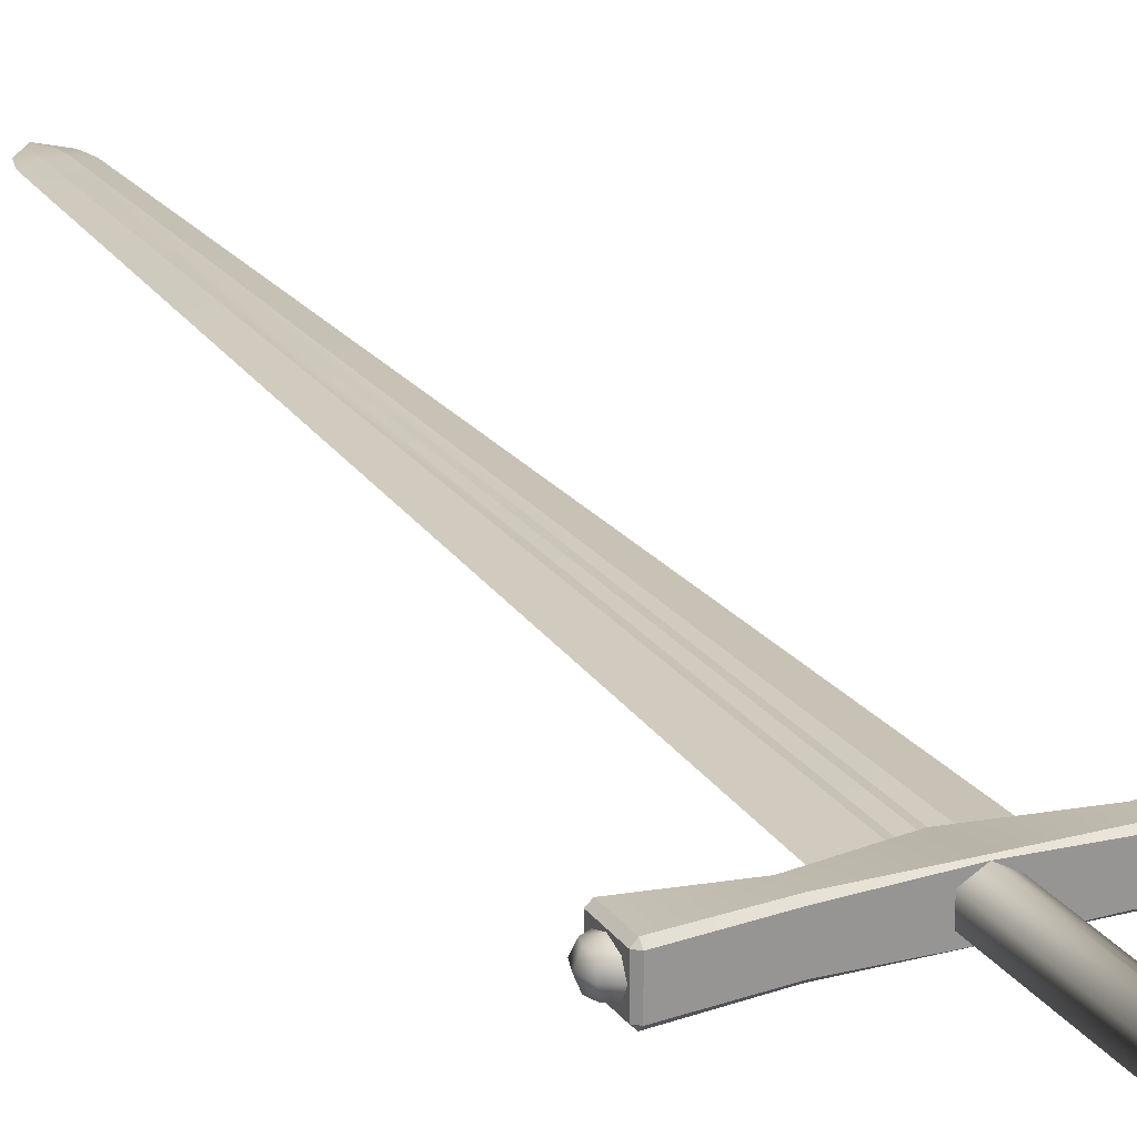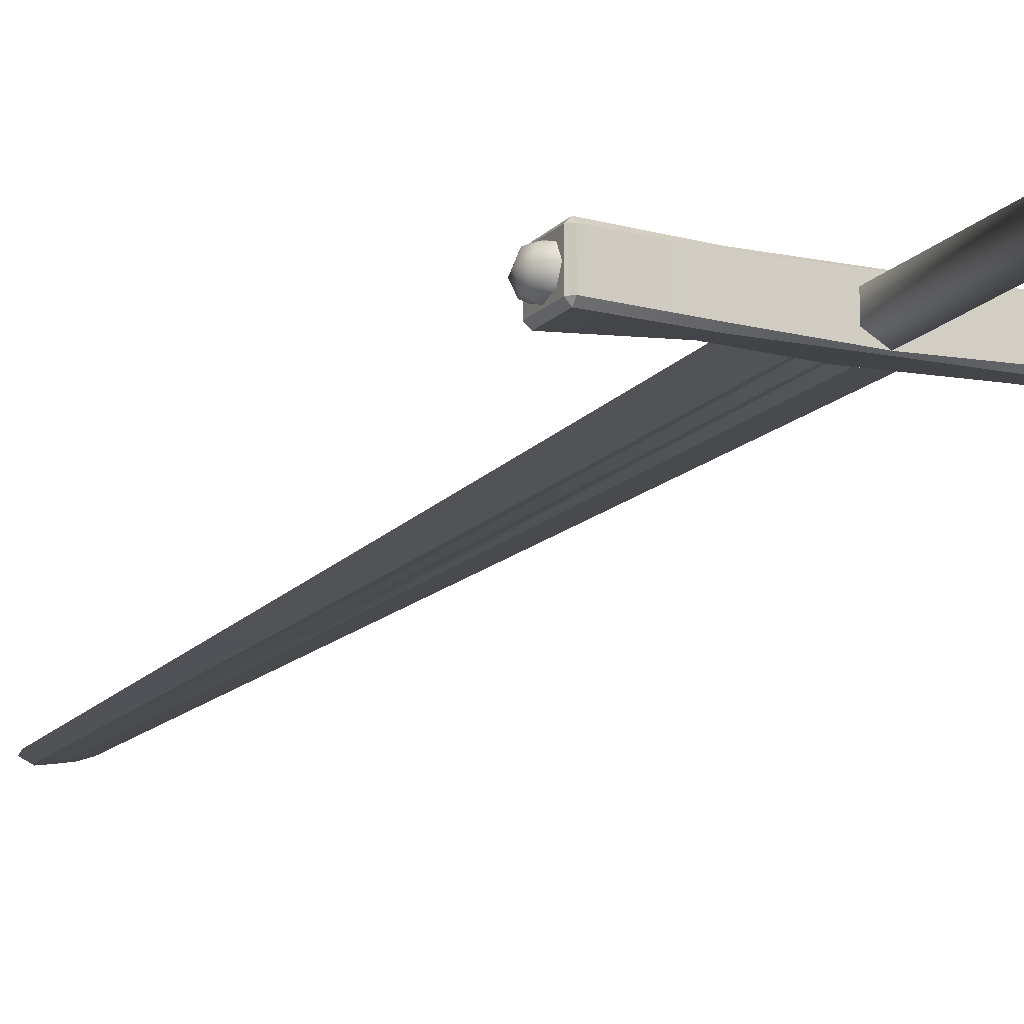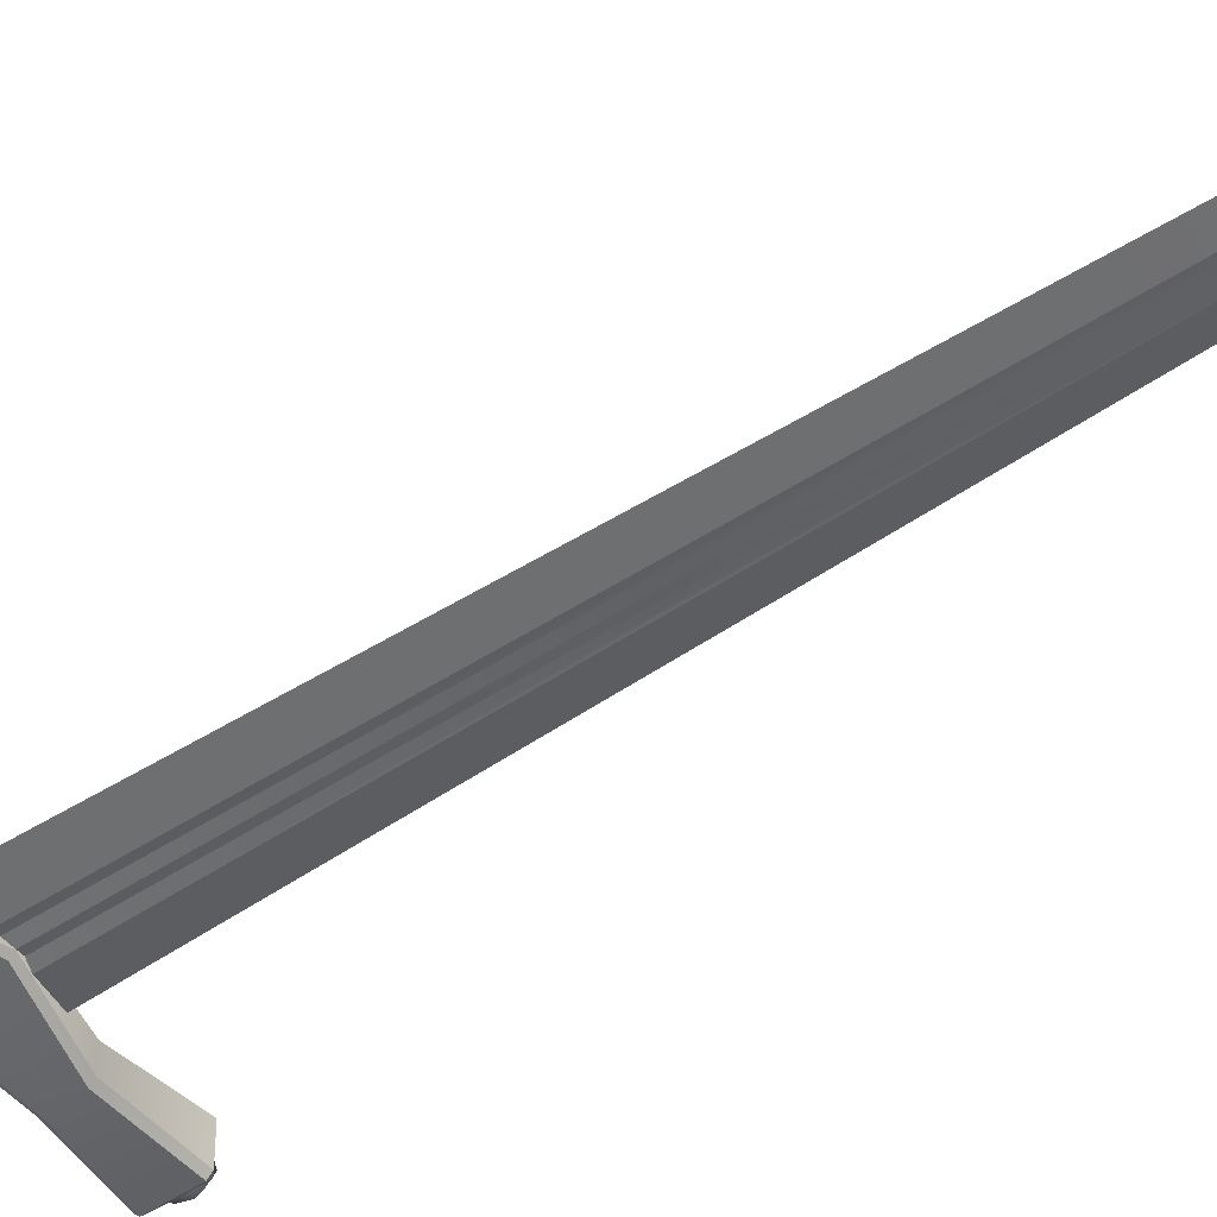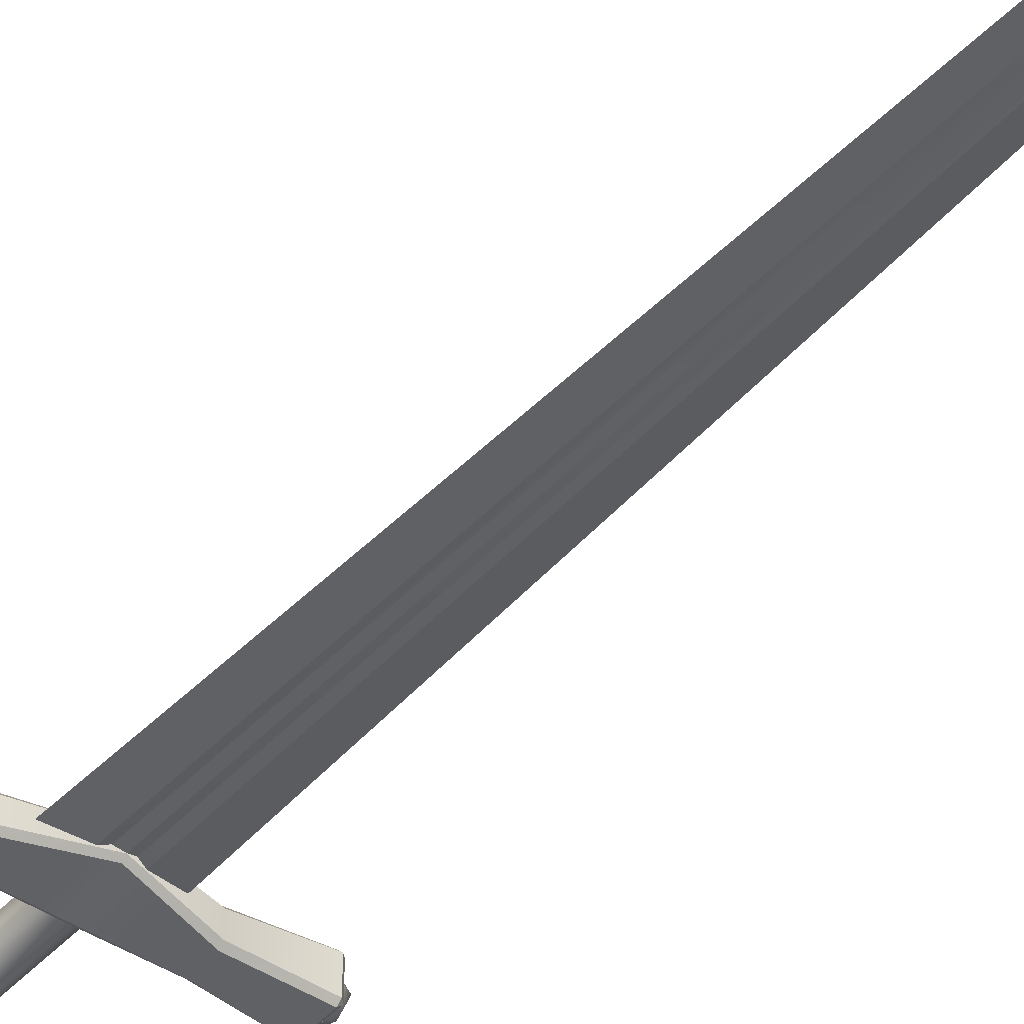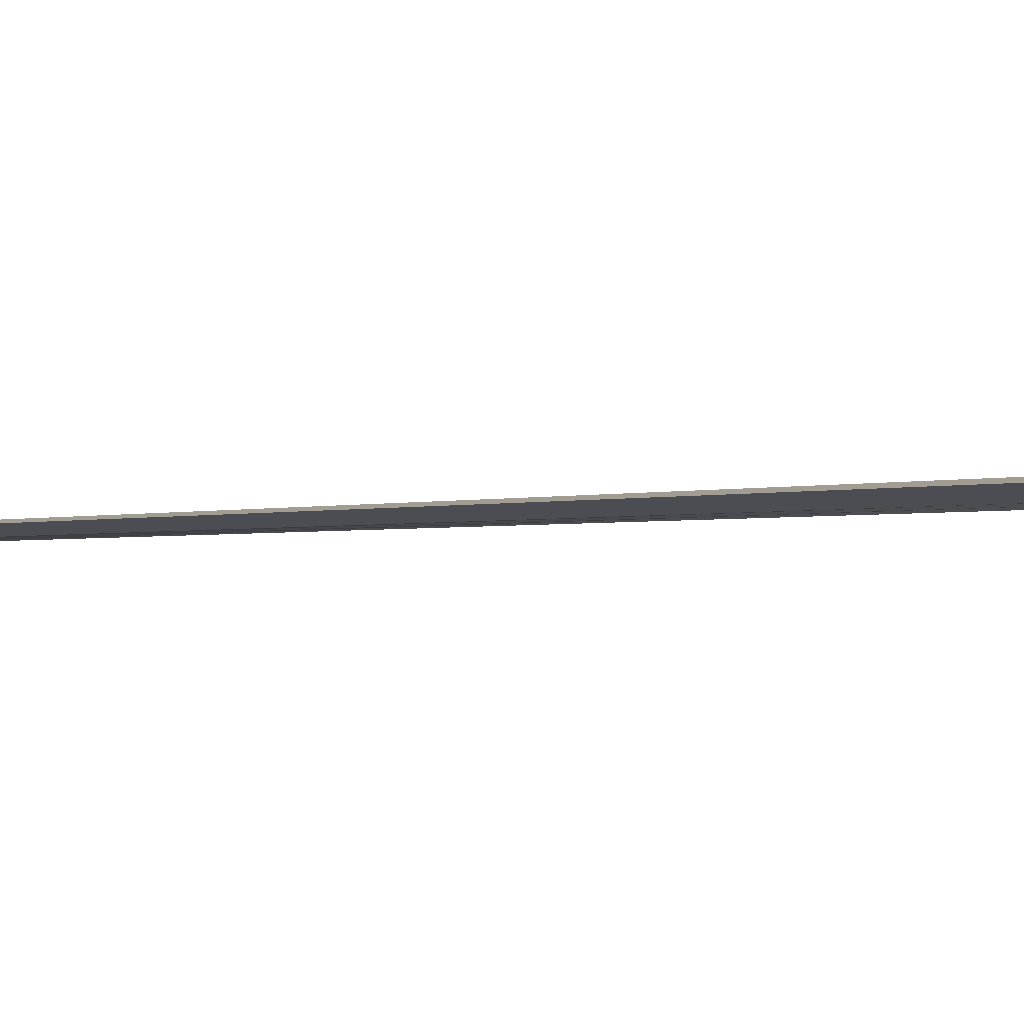
<metadata>
{"format":"obj","ext":"obj","renderer":"f3d","projection":"perspective","resolution":1024,"background":"white","views":[{"elev":22.3,"azim":-25.6,"up":"+Y"},{"elev":-14.6,"azim":-25.4,"up":"+Y"},{"elev":-46.4,"azim":127.6,"up":"+Y"},{"elev":-43.3,"azim":141.5,"up":"+Y"},{"elev":-5.8,"azim":-70.4,"up":"+Y"}]}
</metadata>
<code>
v -0.02323 1.659e-09 -0.6355
v -0.01858 1.666e-09 -0.6543
v -0.006156 -0.002475 -0.6543
v -0.007697 -0.003094 -0.6355
v -0.007697 -0.003094 -0.6355
v -0.006156 -0.002475 -0.6543
v 0.006156 -0.002475 -0.6543
v 0.007697 -0.003094 -0.6355
v 0.007697 -0.003094 -0.6355
v 0.006156 -0.002475 -0.6543
v 0.01858 1.485e-09 -0.6543
v 0.02323 1.432e-09 -0.6355
v 0.02323 1.432e-09 -0.6355
v 0.01858 1.485e-09 -0.6543
v 0.006156 0.002475 -0.6543
v 0.007697 0.003094 -0.6355
v 1.801e-08 1.695e-09 -0.6762
v 0.007697 0.003094 -0.6355
v 0.006156 0.002475 -0.6543
v -0.006156 0.002475 -0.6543
v -0.007697 0.003094 -0.6355
v -0.007697 0.003094 -0.6355
v -0.006156 0.002475 -0.6543
v -0.01858 1.666e-09 -0.6543
v -0.02323 1.659e-09 -0.6355
v 0.01096 -0.004408 -0.2738
v 0.0331 1.325e-09 -0.2738
v 1.801e-08 1.695e-09 -0.6762
v 1.801e-08 1.695e-09 -0.6762
v 1.801e-08 1.695e-09 -0.6762
v 1.801e-08 1.695e-09 -0.6762
v 1.801e-08 1.695e-09 -0.6762
v 0.0331 1.325e-09 -0.2738
v 0.01096 0.004408 -0.2738
v 0.005482 0.004408 -0.2738
v 0.01096 0.004408 -0.2738
v -0.01096 0.004408 -0.2738
v -0.005482 0.004408 -0.2738
v 6.508e-09 0.004408 -0.2738
v -0.01096 0.004408 -0.2738
v -0.0331 1.649e-09 -0.2738
v -0.005482 -0.004408 -0.2738
v -0.01096 -0.004408 -0.2738
v 0.01096 -0.004408 -0.2738
v 0.005482 -0.004408 -0.2738
v 5.377e-09 -0.004408 -0.2738
v -0.0331 1.649e-09 -0.2738
v -0.01096 -0.004408 -0.2738
v -0.05 1.631e-09 0.3462
v -0.01656 -0.006659 0.3462
v 0.008282 -0.00338 0.3462
v 0.01656 -0.006659 0.3462
v -0.01656 0.006659 0.3462
v -0.05 1.631e-09 0.3462
v -0.008282 0.00338 0.3462
v -0.01656 0.006659 0.3462
v 0.05 1.142e-09 0.3462
v 0.01656 0.006659 0.3462
v 0.01656 -0.006659 0.3462
v 0.05 1.142e-09 0.3462
v 0.01656 0.006659 0.3462
v 0.008282 0.00338 0.3462
v 0.008282 0.00338 0.3462
v -1.297e-08 0.006659 0.3462
v -1.297e-08 0.006659 0.3462
v -0.008282 0.00338 0.3462
v -0.01656 -0.006659 0.3462
v -0.008282 -0.00338 0.3462
v -0.008282 -0.00338 0.3462
v -1.305e-08 -0.006659 0.3462
v -1.305e-08 -0.006659 0.3462
v 0.008282 -0.00338 0.3462
v 0.01559 0.009 0.5776
v -1.087e-10 0.018 0.5776
v -1.012e-09 0.03402 0.587
v 0.02946 0.01701 0.587
v -1.087e-10 0.018 0.5776
v -1.087e-10 0.018 0.3776
v -0.01559 0.009 0.3776
v -0.01559 0.009 0.5776
v 1.465e-09 -0.018 0.5776
v 0.01559 -0.009 0.5776
v 0.02946 -0.01701 0.587
v 1.962e-09 -0.03402 0.587
v -0.01559 -0.009 0.3776
v -0.01559 -0.009 0.5776
v -0.02946 -0.01701 0.587
v 1.465e-09 -0.018 0.3776
v -0.02946 0.01701 0.587
v 0.01559 -0.009 0.3776
v -1.012e-09 0.03402 0.587
v 0.01559 0.009 0.3776
v -1.087e-10 0.018 0.3776
v 0.08031 -0.01086 0.3443
v 0.08031 0.01086 0.3443
v 0.1564 0.01563 0.3397
v 0.1564 -0.01563 0.3397
v 1.465e-09 -0.018 0.3776
v -1.087e-10 0.018 0.3776
v -0.08031 0.01591 0.3789
v -0.08031 -0.01591 0.3789
v -0.1564 -0.01563 0.3397
v -0.1564 0.01563 0.3397
v -0.08031 0.01086 0.3443
v -0.08031 -0.01086 0.3443
v 0.08031 0.01953 0.3747
v 0.1564 0.02014 0.3832
v 0.1564 0.01987 0.344
v 0.08031 0.01572 0.3486
v -0.1606 -0.01591 0.3837
v -0.1606 0.01591 0.3837
v -0.1606 0.01591 0.3437
v -0.1606 -0.01591 0.3437
v 0.1564 -0.01591 0.3875
v 0.1564 0.01591 0.3875
v 0.08031 0.01591 0.3789
v 0.08031 -0.01591 0.3789
v -2.076e-09 -0.006904 0.3217
v -1.125e-08 0.006904 0.3217
v 0.08031 0.01086 0.3443
v 6.474e-09 0.0194 0.3747
v 0.08031 0.01572 0.3486
v -1.176e-08 0.01081 0.3259
v 3.226e-08 -0.0194 0.3747
v -0.08031 -0.01953 0.3747
v -0.08031 -0.01572 0.3486
v 2.606e-09 -0.01081 0.3259
v -0.1564 -0.02014 0.3832
v -0.1564 -0.01987 0.344
v -0.08031 -0.01572 0.3486
v 0.1606 -0.01591 0.3437
v 0.1606 0.01591 0.3437
v 0.1606 0.01591 0.3837
v 0.1606 -0.01591 0.3837
v -0.08031 0.01953 0.3747
v -0.08031 0.01572 0.3486
v -0.1564 0.02014 0.3832
v -0.08031 0.01572 0.3486
v -0.1564 0.01987 0.344
v -0.1564 0.01591 0.3875
v -0.1564 -0.01591 0.3875
v 0.08031 -0.01953 0.3747
v 0.08031 -0.01572 0.3486
v 2.294e-09 -0.04662 0.6103
v -0.04037 -0.02331 0.6103
v 0.04037 -0.02331 0.6103
v 0.04037 0.02331 0.6103
v -1.781e-09 0.04662 0.6103
v -0.04037 0.02331 0.6103
v -1.781e-09 0.04662 0.6103
v -2.725e-09 0.04662 0.6319
v 0.04037 0.02331 0.6319
v -0.04037 0.02331 0.6319
v -2.725e-09 0.04662 0.6319
v -0.04037 -0.02331 0.6319
v 1.35e-09 -0.04662 0.6319
v 0.04037 -0.02331 0.6319
v -0.02695 -0.01556 0.6558
v -0.02695 0.01556 0.6558
v -1.037e-09 -0.03112 0.6558
v 0.02695 -0.01556 0.6558
v 0.02695 0.01556 0.6558
v -3.758e-09 0.03112 0.6558
v -3.758e-09 0.03112 0.6558
v -3.124e-09 2.313e-08 0.6661
v -3.124e-09 2.313e-08 0.6661
v -3.124e-09 2.313e-08 0.6661
v -3.124e-09 2.313e-08 0.6661
v -3.124e-09 2.313e-08 0.6661
v -3.124e-09 2.313e-08 0.6661
v 0.1564 -0.01987 0.344
v 0.1564 -0.01563 0.3397
v 0.1606 -0.01591 0.3437
v 0.1564 0.01563 0.3397
v 0.1564 0.01987 0.344
v 0.1606 0.01591 0.3437
v 0.1564 -0.02014 0.3832
v 0.1606 -0.01591 0.3837
v 0.1564 -0.01591 0.3875
v 0.1564 0.02014 0.3832
v 0.1564 0.01591 0.3875
v 0.1606 0.01591 0.3837
v -0.1564 -0.01987 0.344
v -0.1606 -0.01591 0.3437
v -0.1564 -0.01563 0.3397
v -0.1564 0.01987 0.344
v -0.1564 0.01563 0.3397
v -0.1606 0.01591 0.3437
v -0.1564 -0.01591 0.3875
v -0.1606 -0.01591 0.3837
v -0.1564 -0.02014 0.3832
v -0.1564 0.02014 0.3832
v -0.1606 0.01591 0.3837
v -0.1564 0.01591 0.3875
v 0.1564 -0.02014 0.3832
v 0.1564 -0.01987 0.344
v 0.1606 -0.01591 0.3437
v 0.1606 -0.01591 0.3837
v 0.1564 -0.01563 0.3397
v 0.1564 0.01563 0.3397
v 0.1606 0.01591 0.3437
v 0.1606 -0.01591 0.3437
v 0.1564 0.01987 0.344
v 0.1564 0.02014 0.3832
v 0.1606 0.01591 0.3837
v 0.1606 0.01591 0.3437
v 0.1564 0.01591 0.3875
v 0.1564 -0.01591 0.3875
v 0.1606 -0.01591 0.3837
v 0.1606 0.01591 0.3837
v 0.08031 -0.01953 0.3747
v 0.1564 -0.02014 0.3832
v 0.1564 -0.01591 0.3875
v 0.08031 -0.01591 0.3789
v -0.08031 0.01953 0.3747
v -0.1564 0.02014 0.3832
v -0.1564 0.01591 0.3875
v -0.08031 0.01591 0.3789
v -0.1606 0.01591 0.3837
v -0.1606 -0.01591 0.3837
v -0.1564 -0.01591 0.3875
v -0.1564 0.01591 0.3875
v -0.1564 -0.01987 0.344
v -0.1564 -0.02014 0.3832
v -0.1606 -0.01591 0.3837
v -0.1606 -0.01591 0.3437
v -0.1564 0.02014 0.3832
v -0.1564 0.01987 0.344
v -0.1606 0.01591 0.3437
v -0.1606 0.01591 0.3837
v -0.1564 0.01563 0.3397
v -0.1564 -0.01563 0.3397
v -0.1606 -0.01591 0.3437
v -0.1606 0.01591 0.3437
v -0.08031 -0.01572 0.3486
v -0.1564 -0.01987 0.344
v -0.1564 -0.01563 0.3397
v -0.08031 -0.01086 0.3443
v 0.08031 0.01572 0.3486
v 0.1564 0.01987 0.344
v 0.1564 0.01563 0.3397
v 0.08031 0.01086 0.3443
v -0.08031 -0.01953 0.3747
v 3.226e-08 -0.0194 0.3747
v 1.465e-09 -0.018 0.3776
v -0.08031 -0.01591 0.3789
v 0.08031 0.01953 0.3747
v 6.474e-09 0.0194 0.3747
v -1.087e-10 0.018 0.3776
v 0.08031 0.01591 0.3789
v 0.08031 -0.01572 0.3486
v 2.606e-09 -0.01081 0.3259
v -2.076e-09 -0.006904 0.3217
v 0.08031 -0.01086 0.3443
v -0.08031 0.01572 0.3486
v -1.176e-08 0.01081 0.3259
v -1.125e-08 0.006904 0.3217
v -0.08031 0.01086 0.3443
v 0.08031 0.01572 0.3486
v 0.08031 0.01086 0.3443
v 0.1564 0.02014 0.3832
v 0.1564 0.01591 0.3875
v 0.1564 -0.01987 0.344
v 0.08031 -0.01572 0.3486
v 0.08031 -0.01086 0.3443
v 0.1564 -0.01563 0.3397
v -0.08031 -0.01572 0.3486
v -0.08031 -0.01086 0.3443
v -0.1564 -0.02014 0.3832
v -0.1564 -0.01591 0.3875
v -0.1564 0.01987 0.344
v -0.08031 0.01572 0.3486
v -0.08031 0.01086 0.3443
v -0.1564 0.01563 0.3397
v 0.1564 -0.02014 0.3832
v 0.08031 -0.01572 0.3486
v 0.1564 -0.01987 0.344
v -0.08031 -0.01086 0.3443
v -0.1708 0.01017 0.3637
v -0.1678 0.01017 0.373
v -0.1606 0.01438 0.3637
v -0.1606 -0.01438 0.3637
v -0.1606 -0.01017 0.3768
v -0.1678 -0.01017 0.373
v -0.1606 -0.01017 0.3506
v -0.1678 -0.01017 0.3544
v -0.1708 2.335e-08 0.3506
v -0.1606 2.182e-08 0.3452
v -0.1606 2.182e-08 0.3822
v -0.1708 2.335e-08 0.3768
v -0.1606 -0.01438 0.3637
v -0.1708 -0.01017 0.3637
v -0.1606 0.01017 0.3768
v -0.1606 -0.01438 0.3637
v -0.1708 -0.01017 0.3637
v -0.1606 0.01438 0.3637
v -0.175 2.399e-08 0.3637
v -0.1708 0.01017 0.3637
v -0.1678 0.01017 0.3544
v -0.175 2.399e-08 0.3637
v -0.1606 0.01438 0.3637
v -0.1606 -0.01438 0.3637
v -0.1606 0.01017 0.3506
v -0.1606 0.01438 0.3637
v 0.1606 -0.01017 0.3506
v 0.1606 -2.436e-09 0.3452
v 0.1708 -2.436e-09 0.3506
v 0.1678 -0.01017 0.3544
v 0.1606 0.01017 0.3506
v 0.1606 0.01438 0.3637
v 0.1678 0.01017 0.3544
v 0.1606 -0.01438 0.3637
v 0.175 -2.436e-09 0.3637
v 0.1708 -0.01017 0.3637
v 0.1606 0.01438 0.3637
v 0.1708 0.01017 0.3637
v 0.1606 -0.01438 0.3637
v 0.175 -2.436e-09 0.3637
v 0.1708 0.01017 0.3637
v 0.1678 0.01017 0.373
v 0.1708 -2.436e-09 0.3768
v 0.1708 -0.01017 0.3637
v 0.1678 -0.01017 0.373
v 0.1606 0.01438 0.3637
v 0.1606 -0.01438 0.3637
v 0.1606 -0.01438 0.3637
v 0.1606 -0.01017 0.3768
v 0.1606 0.01017 0.3768
v 0.1606 -2.436e-09 0.3822
v 0.1606 0.01438 0.3637
f 1 2 3
f 1 3 4
f 5 6 7
f 5 7 8
f 9 10 11
f 9 11 12
f 13 14 15
f 13 15 16
f 15 14 17
f 18 19 20
f 18 20 21
f 22 23 24
f 22 24 25
f 26 9 12
f 26 12 27
f 7 6 28
f 20 19 29
f 3 2 30
f 11 10 31
f 24 23 32
f 33 13 16
f 33 16 34
f 35 36 18
f 18 21 37
f 38 39 35
f 18 37 38
f 18 38 35
f 40 22 25
f 40 25 41
f 42 43 5
f 5 8 44
f 44 45 46
f 46 42 5
f 5 44 46
f 47 1 4
f 47 4 48
f 49 47 48
f 49 48 50
f 51 45 44
f 51 44 52
f 53 40 41
f 53 41 54
f 55 38 37
f 55 37 56
f 57 33 34
f 57 34 58
f 59 26 27
f 59 27 60
f 61 36 35
f 61 35 62
f 63 35 39
f 63 39 64
f 65 39 38
f 65 38 66
f 67 43 42
f 67 42 68
f 69 42 46
f 69 46 70
f 71 46 45
f 71 45 72
f 73 74 75
f 73 75 76
f 77 78 79
f 77 79 80
f 81 82 83
f 81 83 84
f 80 79 85
f 80 85 86
f 86 81 84
f 86 84 87
f 86 85 88
f 86 88 81
f 80 86 87
f 80 87 89
f 81 88 90
f 81 90 82
f 77 80 89
f 77 89 91
f 82 90 92
f 82 92 73
f 82 73 76
f 82 76 83
f 73 92 93
f 73 93 74
f 94 95 96
f 94 96 97
f 98 99 100
f 98 100 101
f 102 103 104
f 102 104 105
f 106 107 108
f 106 108 109
f 110 111 112
f 110 112 113
f 114 115 116
f 114 116 117
f 118 119 120
f 118 120 94
f 121 106 122
f 121 122 123
f 124 125 126
f 124 126 127
f 125 128 129
f 125 129 130
f 131 132 133
f 131 133 134
f 135 121 123
f 135 123 136
f 137 135 138
f 137 138 139
f 101 100 140
f 101 140 141
f 142 124 127
f 142 127 143
f 117 116 99
f 117 99 98
f 87 84 144
f 87 144 145
f 84 83 146
f 84 146 144
f 83 76 147
f 83 147 146
f 76 75 148
f 76 148 147
f 91 89 149
f 91 149 150
f 89 87 145
f 89 145 149
f 147 148 151
f 147 151 152
f 150 149 153
f 150 153 154
f 149 145 155
f 149 155 153
f 145 144 156
f 145 156 155
f 144 146 157
f 144 157 156
f 146 147 152
f 146 152 157
f 153 155 158
f 153 158 159
f 155 156 160
f 155 160 158
f 156 157 161
f 156 161 160
f 157 152 162
f 157 162 161
f 152 151 163
f 152 163 162
f 154 153 159
f 154 159 164
f 158 160 165
f 161 162 166
f 162 163 167
f 164 159 168
f 159 158 169
f 160 161 170
f 171 172 173
f 174 175 176
f 177 178 179
f 180 181 182
f 183 184 185
f 186 187 188
f 189 190 191
f 192 193 194
f 195 196 197
f 195 197 198
f 199 200 201
f 199 201 202
f 203 204 205
f 203 205 206
f 207 208 209
f 207 209 210
f 211 212 213
f 211 213 214
f 215 216 217
f 215 217 218
f 219 220 221
f 219 221 222
f 223 224 225
f 223 225 226
f 227 228 229
f 227 229 230
f 231 232 233
f 231 233 234
f 235 236 237
f 235 237 238
f 239 240 241
f 239 241 242
f 243 244 245
f 243 245 246
f 247 248 249
f 247 249 250
f 251 252 253
f 251 253 254
f 255 256 257
f 255 257 258
f 244 211 214
f 244 214 245
f 256 259 260
f 256 260 257
f 261 247 250
f 261 250 262
f 263 264 265
f 263 265 266
f 248 215 218
f 248 218 249
f 252 267 268
f 252 268 253
f 269 243 246
f 269 246 270
f 271 272 273
f 271 273 274
f 275 142 276
f 275 276 277
f 119 118 278
f 119 278 104
f 279 280 281
f 282 283 284
f 285 286 287
f 285 287 288
f 284 283 289
f 284 289 290
f 291 284 292
f 290 289 293
f 290 293 280
f 294 295 286
f 280 293 296
f 287 297 298
f 287 298 299
f 300 290 280
f 300 280 279
f 299 298 301
f 292 284 290
f 292 290 300
f 302 286 285
f 288 287 299
f 288 299 303
f 303 299 304
f 286 295 297
f 286 297 287
f 305 306 307
f 305 307 308
f 309 310 311
f 312 305 308
f 306 309 311
f 306 311 307
f 308 307 313
f 308 313 314
f 311 315 316
f 317 308 314
f 307 311 316
f 307 316 313
f 318 319 320
f 318 320 321
f 322 318 321
f 322 321 323
f 319 324 320
f 325 322 323
f 326 323 327
f 321 320 328
f 321 328 329
f 323 321 329
f 323 329 327
f 320 330 328

</code>
